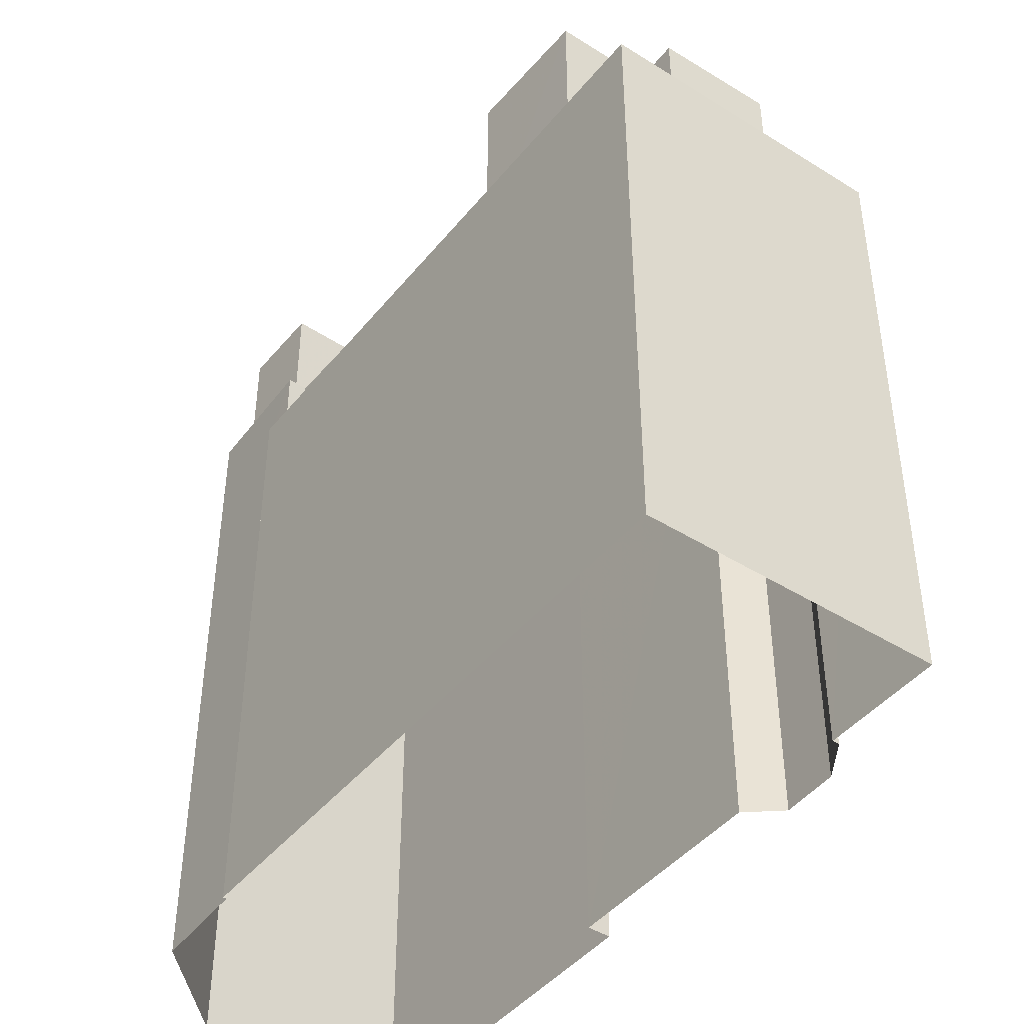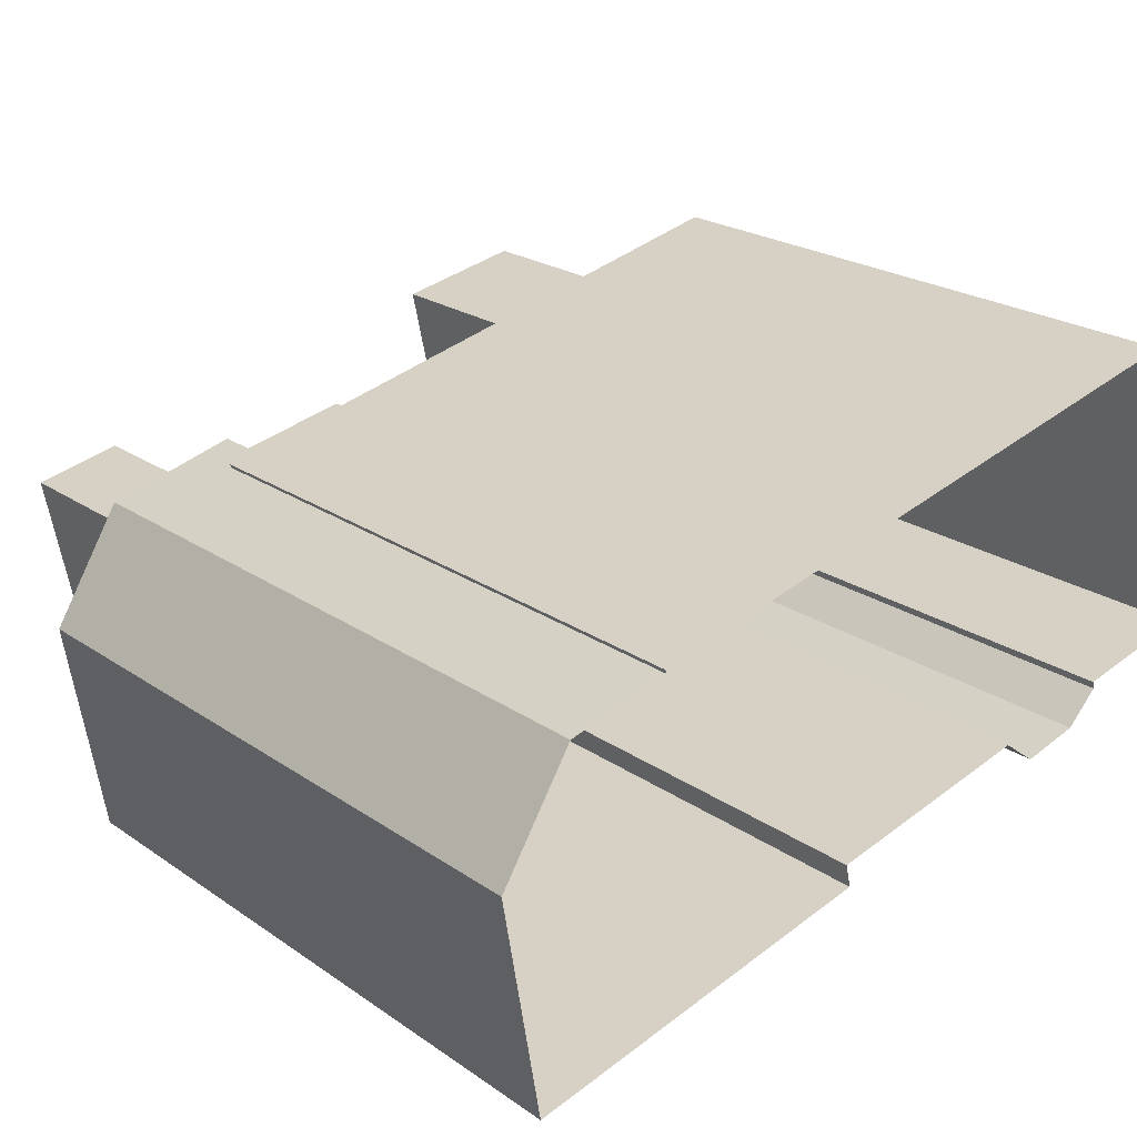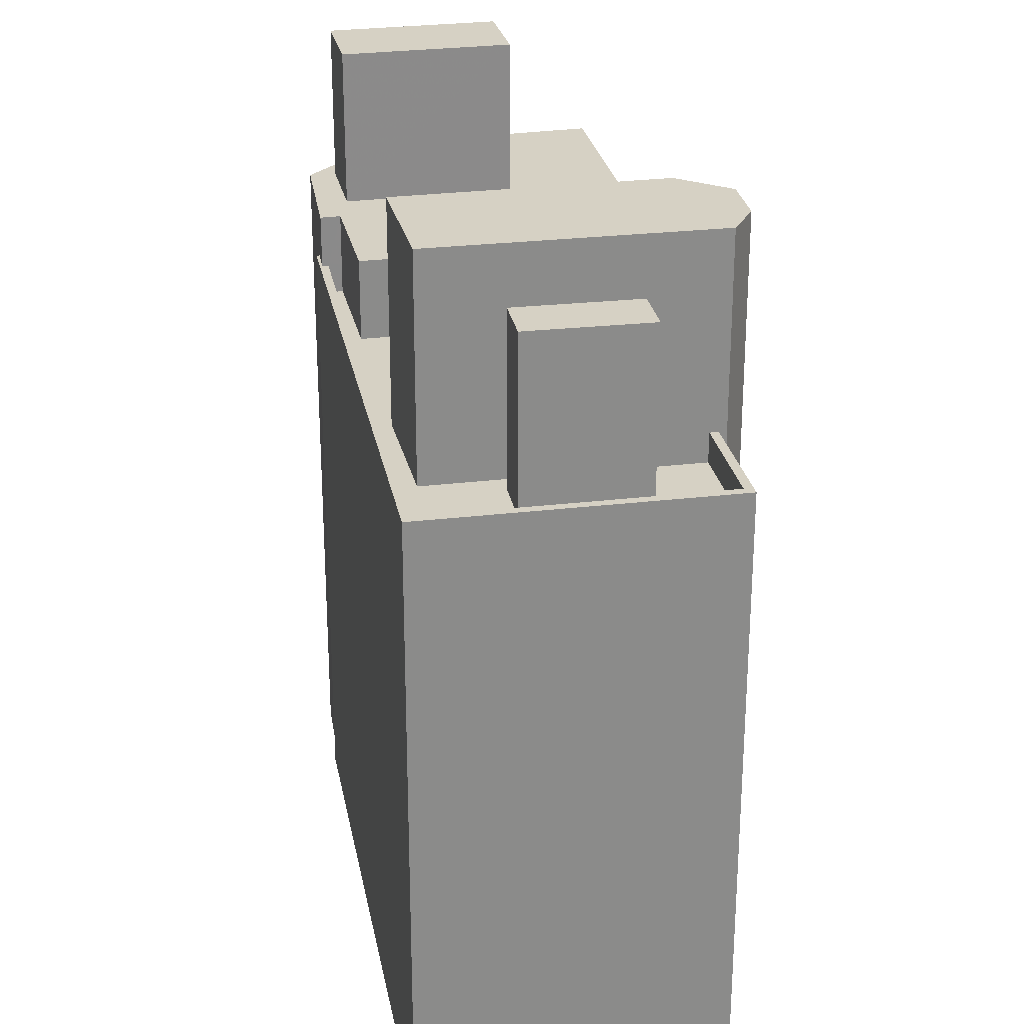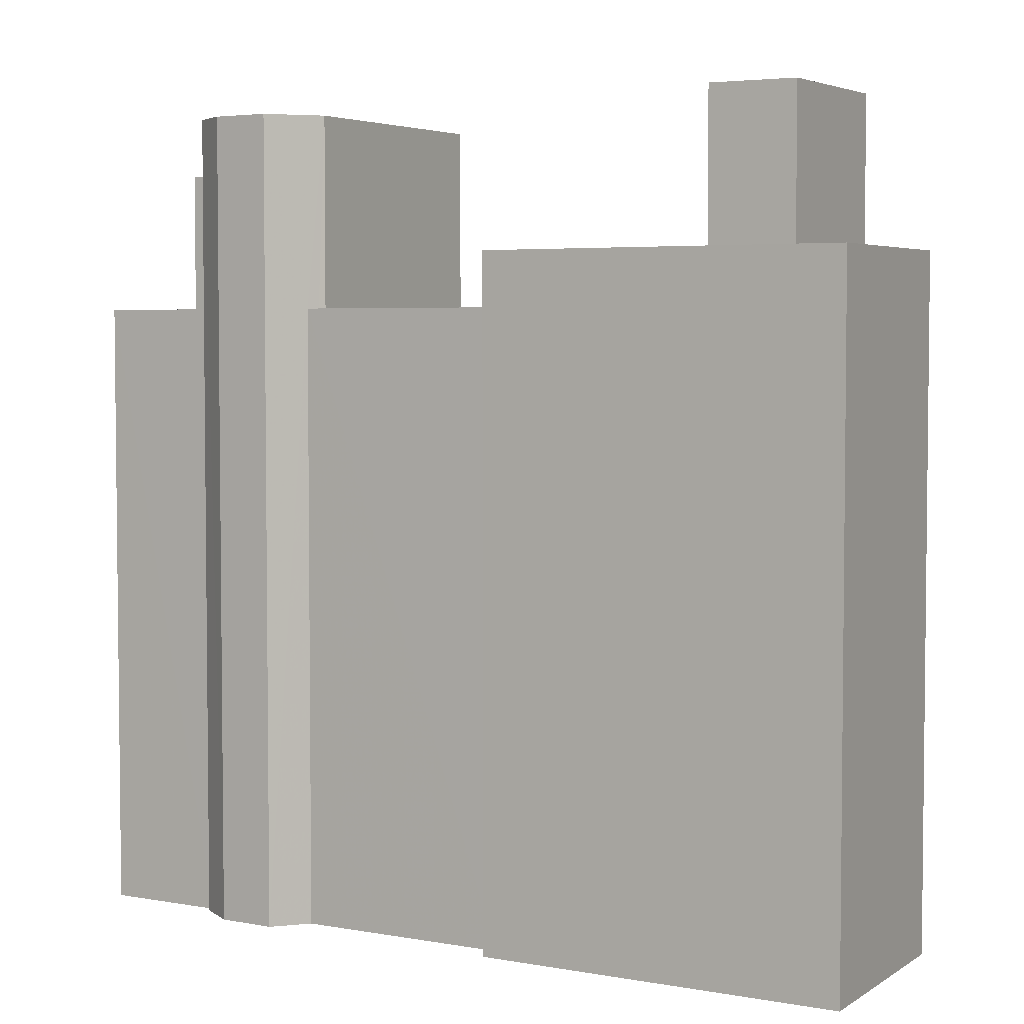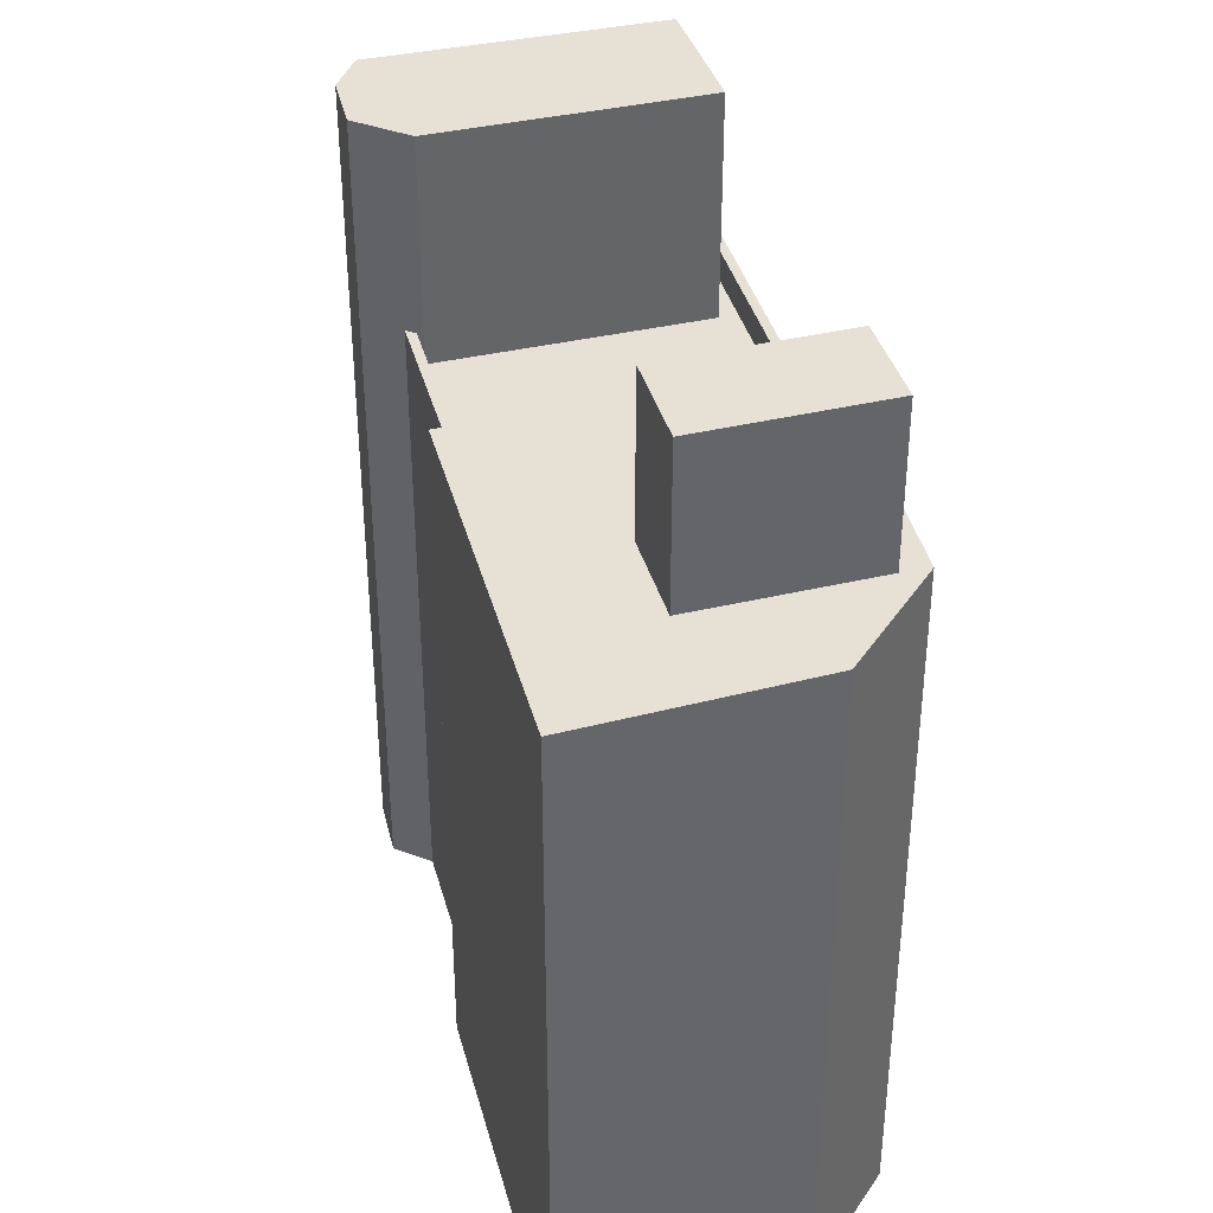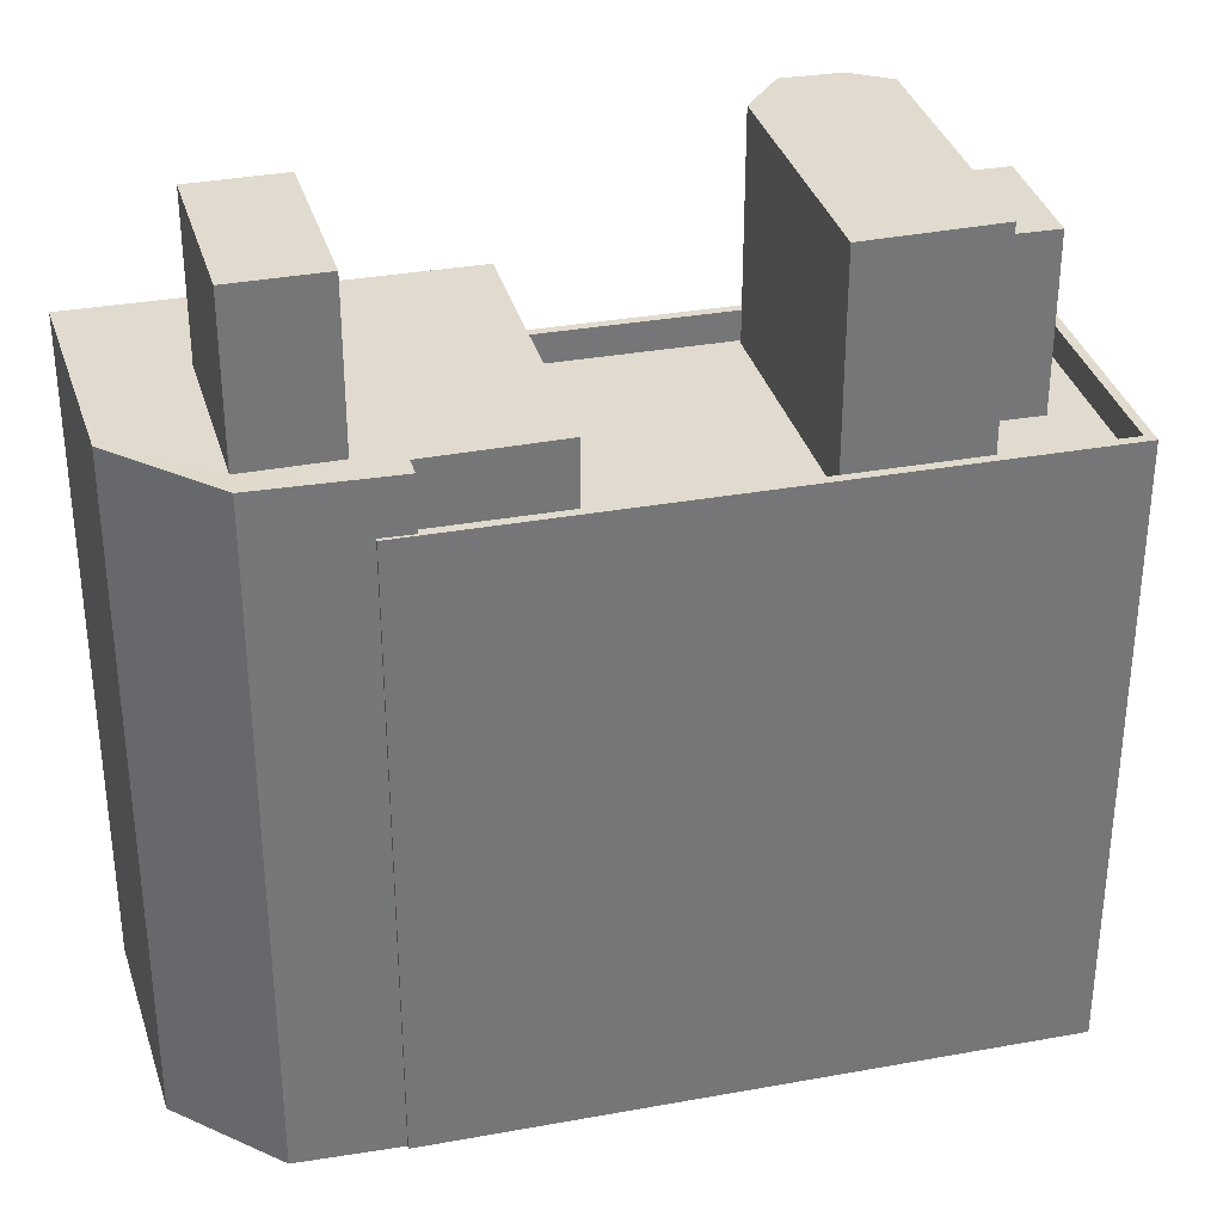
<metadata>
{"format":"obj","ext":"obj","renderer":"f3d","projection":"perspective","resolution":1024,"background":"white","views":[{"elev":-44.1,"azim":-139.0,"up":"+Z"},{"elev":22.6,"azim":139.4,"up":"+Y"},{"elev":26.6,"azim":-113.4,"up":"+Z"},{"elev":4.1,"azim":18.0,"up":"+Z"},{"elev":39.0,"azim":62.2,"up":"+Z"},{"elev":33.4,"azim":153.1,"up":"+Z"}]}
</metadata>
<code>
v -1.169e+04 -3.371e+04 31.74
v -1.168e+04 -3.37e+04 31.74
v -1.168e+04 -3.371e+04 31.74
v -1.166e+04 -3.37e+04 31.75
v -1.168e+04 -3.371e+04 31.74
v -1.168e+04 -3.371e+04 31.74
v -1.168e+04 -3.371e+04 31.74
v -1.168e+04 -3.371e+04 31.74
v -1.166e+04 -3.371e+04 31.75
v -1.166e+04 -3.37e+04 31.75
v -1.166e+04 -3.37e+04 31.75
v -1.166e+04 -3.371e+04 31.75
v -1.167e+04 -3.371e+04 31.74
v -1.167e+04 -3.371e+04 31.74
v -1.168e+04 -3.371e+04 51.96
v -1.169e+04 -3.371e+04 51.96
v -1.169e+04 -3.371e+04 51.96
v -1.168e+04 -3.37e+04 51.96
v -1.168e+04 -3.37e+04 51.96
v -1.168e+04 -3.37e+04 51.96
v -1.168e+04 -3.371e+04 51.96
v -1.167e+04 -3.371e+04 51.96
v -1.168e+04 -3.371e+04 51.96
v -1.168e+04 -3.371e+04 51.96
v -1.168e+04 -3.371e+04 51.96
v -1.168e+04 -3.37e+04 51.96
v -1.168e+04 -3.37e+04 51.96
v -1.167e+04 -3.37e+04 51.96
v -1.168e+04 -3.37e+04 51.96
v -1.166e+04 -3.37e+04 51.96
v -1.166e+04 -3.37e+04 51.96
v -1.169e+04 -3.371e+04 52.96
v -1.168e+04 -3.371e+04 52.96
v -1.169e+04 -3.371e+04 52.96
v -1.166e+04 -3.37e+04 52.96
v -1.166e+04 -3.37e+04 52.96
v -1.166e+04 -3.37e+04 52.96
v -1.168e+04 -3.37e+04 52.96
v -1.166e+04 -3.37e+04 52.96
v -1.168e+04 -3.371e+04 52.96
v -1.168e+04 -3.37e+04 52.96
v -1.168e+04 -3.371e+04 52.96
v -1.167e+04 -3.371e+04 52.96
v -1.167e+04 -3.371e+04 52.96
v -1.168e+04 -3.371e+04 52.96
v -1.166e+04 -3.371e+04 54.78
v -1.167e+04 -3.37e+04 54.78
v -1.167e+04 -3.371e+04 54.78
v -1.167e+04 -3.371e+04 54.78
v -1.166e+04 -3.37e+04 54.78
v -1.166e+04 -3.37e+04 54.78
v -1.166e+04 -3.37e+04 54.78
v -1.166e+04 -3.37e+04 54.78
v -1.166e+04 -3.37e+04 54.78
v -1.166e+04 -3.371e+04 54.78
v -1.166e+04 -3.37e+04 54.78
v -1.166e+04 -3.371e+04 54.78
v -1.166e+04 -3.371e+04 54.78
v -1.166e+04 -3.371e+04 60.14
v -1.166e+04 -3.37e+04 60.14
v -1.166e+04 -3.37e+04 60.14
v -1.166e+04 -3.371e+04 60.14
v -1.168e+04 -3.371e+04 57.76
v -1.168e+04 -3.37e+04 57.76
v -1.168e+04 -3.37e+04 57.76
v -1.168e+04 -3.371e+04 57.76
v -1.168e+04 -3.371e+04 59.48
v -1.168e+04 -3.371e+04 59.48
v -1.168e+04 -3.371e+04 59.48
v -1.168e+04 -3.37e+04 59.48
v -1.168e+04 -3.37e+04 59.48
v -1.168e+04 -3.371e+04 59.48
f 1 2 3
f 2 4 5
f 6 7 3
f 6 5 8
f 9 10 11
f 5 4 10
f 12 13 14
f 12 14 9
f 14 5 10
f 3 2 5
f 6 3 5
f 14 10 9
f 15 16 17
f 18 16 19
f 20 18 19
f 19 16 15
f 21 22 23
f 17 24 25
f 24 26 27
f 28 29 23
f 20 26 29
f 15 17 25
f 20 19 26
f 30 28 31
f 28 23 22
f 20 29 30
f 24 27 25
f 19 27 26
f 30 29 28
f 32 33 34
f 35 36 37
f 38 39 37
f 33 40 34
f 32 38 41
f 37 36 41
f 32 34 38
f 38 37 41
f 42 43 44
f 42 45 43
f 46 47 48
f 48 49 46
f 46 50 47
f 50 51 52
f 53 51 50
f 46 53 50
f 54 51 53
f 46 49 55
f 53 56 54
f 57 54 56
f 49 58 55
f 55 57 56
f 58 57 55
f 59 60 61
f 59 62 60
f 63 64 65
f 66 63 65
f 67 68 69
f 69 70 71
f 67 69 72
f 69 71 72
f 34 16 18
f 38 34 18
f 18 20 38
f 20 30 39
f 20 39 38
f 42 44 22
f 21 42 22
f 16 34 17
f 34 40 17
f 40 24 17
f 41 36 4
f 2 41 4
f 10 4 36
f 35 10 36
f 32 2 1
f 32 41 2
f 3 32 1
f 3 33 32
f 45 14 43
f 45 5 14
f 44 47 28
f 47 44 48
f 48 43 13
f 28 22 44
f 13 43 14
f 44 43 48
f 12 49 13
f 13 49 48
f 58 49 12
f 10 35 11
f 52 35 37
f 11 35 54
f 35 51 54
f 52 51 35
f 57 9 11
f 54 57 11
f 58 12 9
f 57 58 9
f 47 50 31
f 28 47 31
f 30 31 39
f 37 39 52
f 52 39 50
f 39 31 50
f 56 61 60
f 56 53 61
f 56 60 62
f 55 56 62
f 55 62 59
f 46 55 59
f 53 59 61
f 53 46 59
f 27 65 64
f 27 19 65
f 63 27 64
f 63 25 27
f 66 25 63
f 66 15 25
f 19 15 66
f 65 19 66
f 45 8 5
f 8 45 68
f 23 69 42
f 21 23 42
f 69 68 45
f 69 45 42
f 67 6 8
f 68 67 8
f 72 7 6
f 67 72 6
f 3 7 33
f 7 72 33
f 24 40 26
f 26 40 71
f 40 72 71
f 33 72 40
f 29 69 23
f 29 70 69
f 71 70 29
f 26 71 29

</code>
